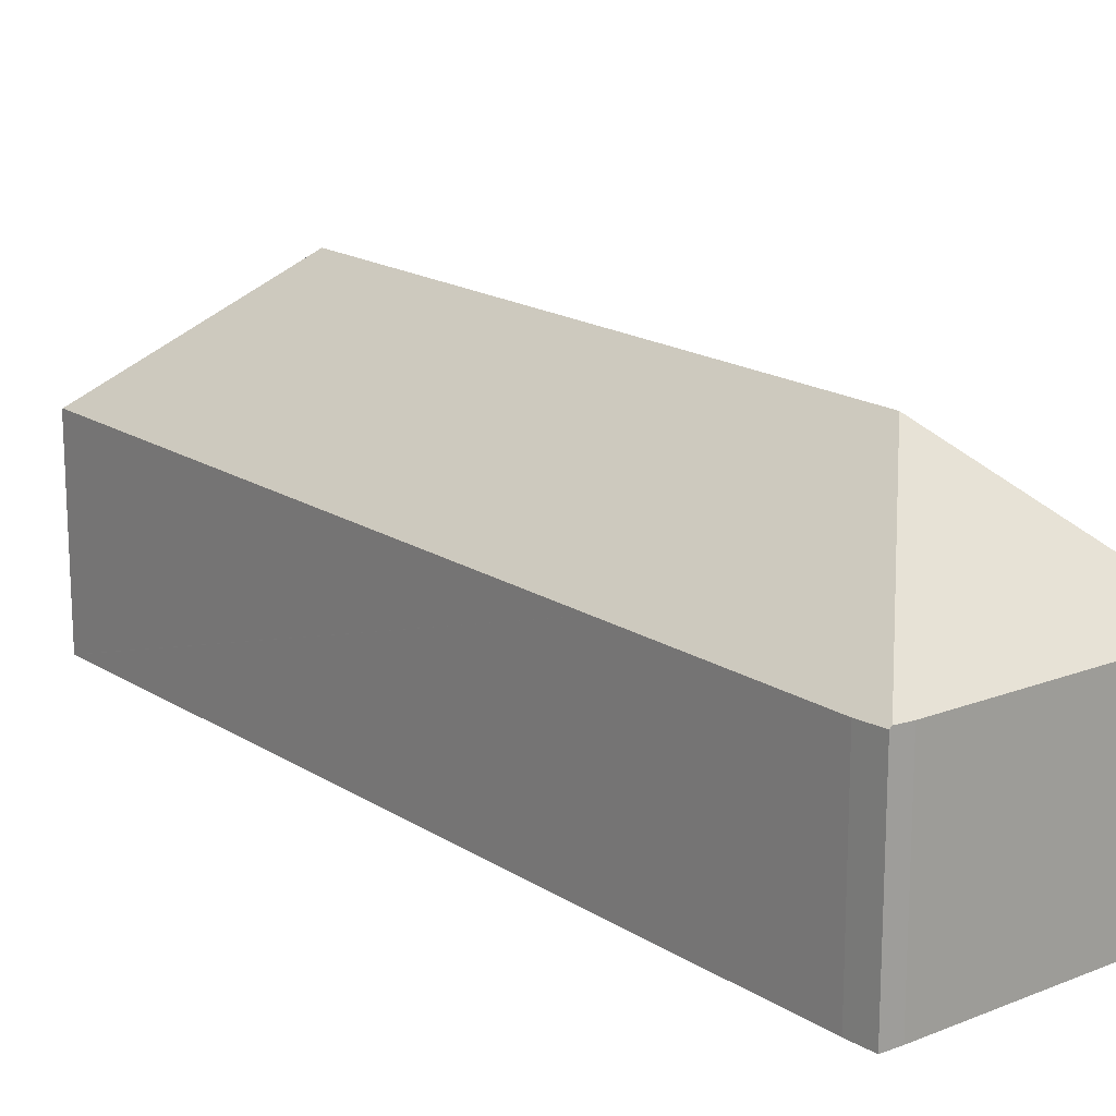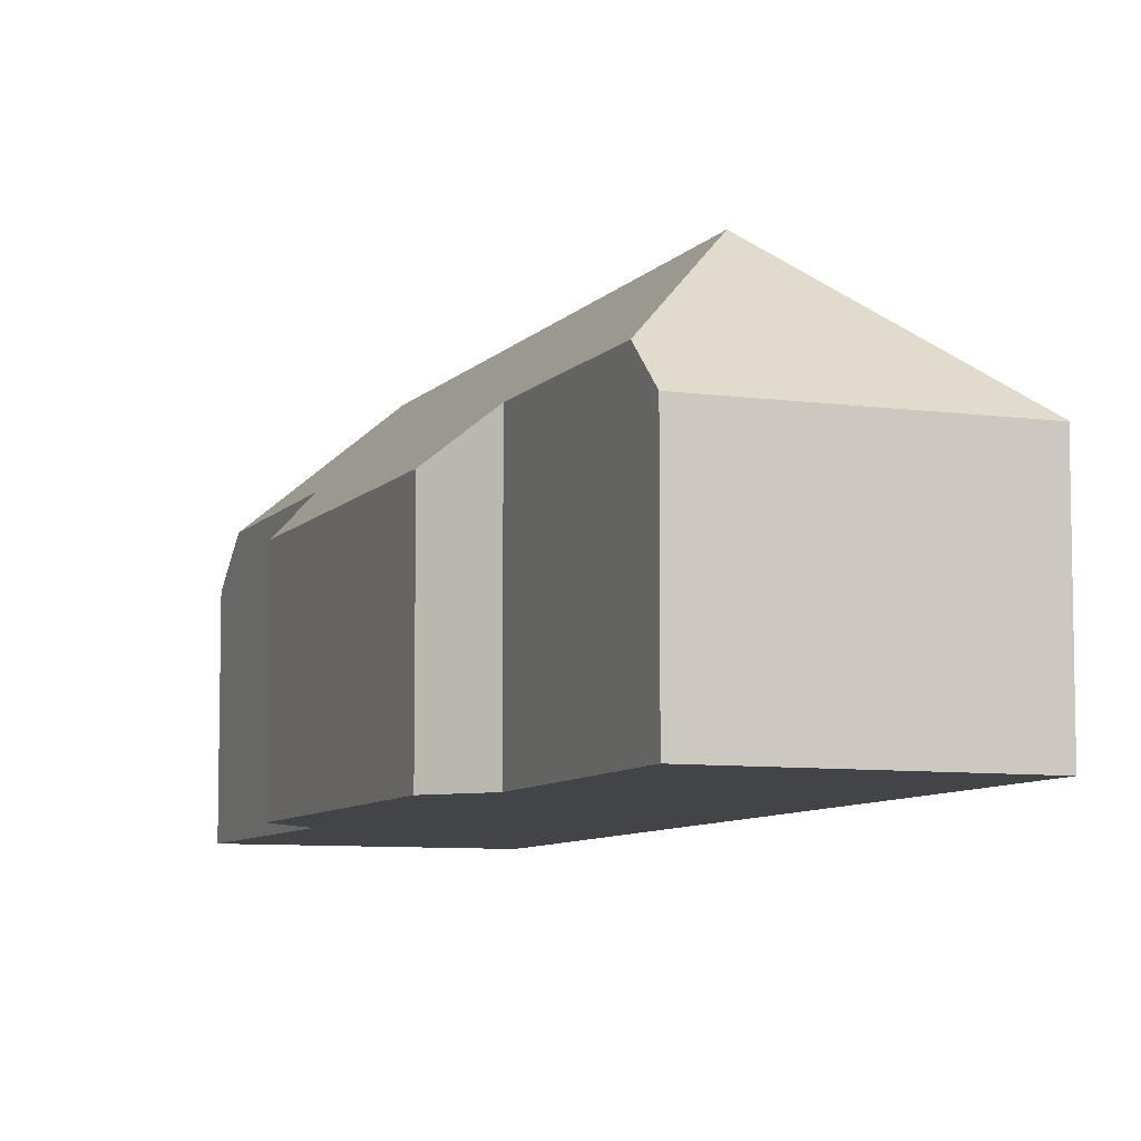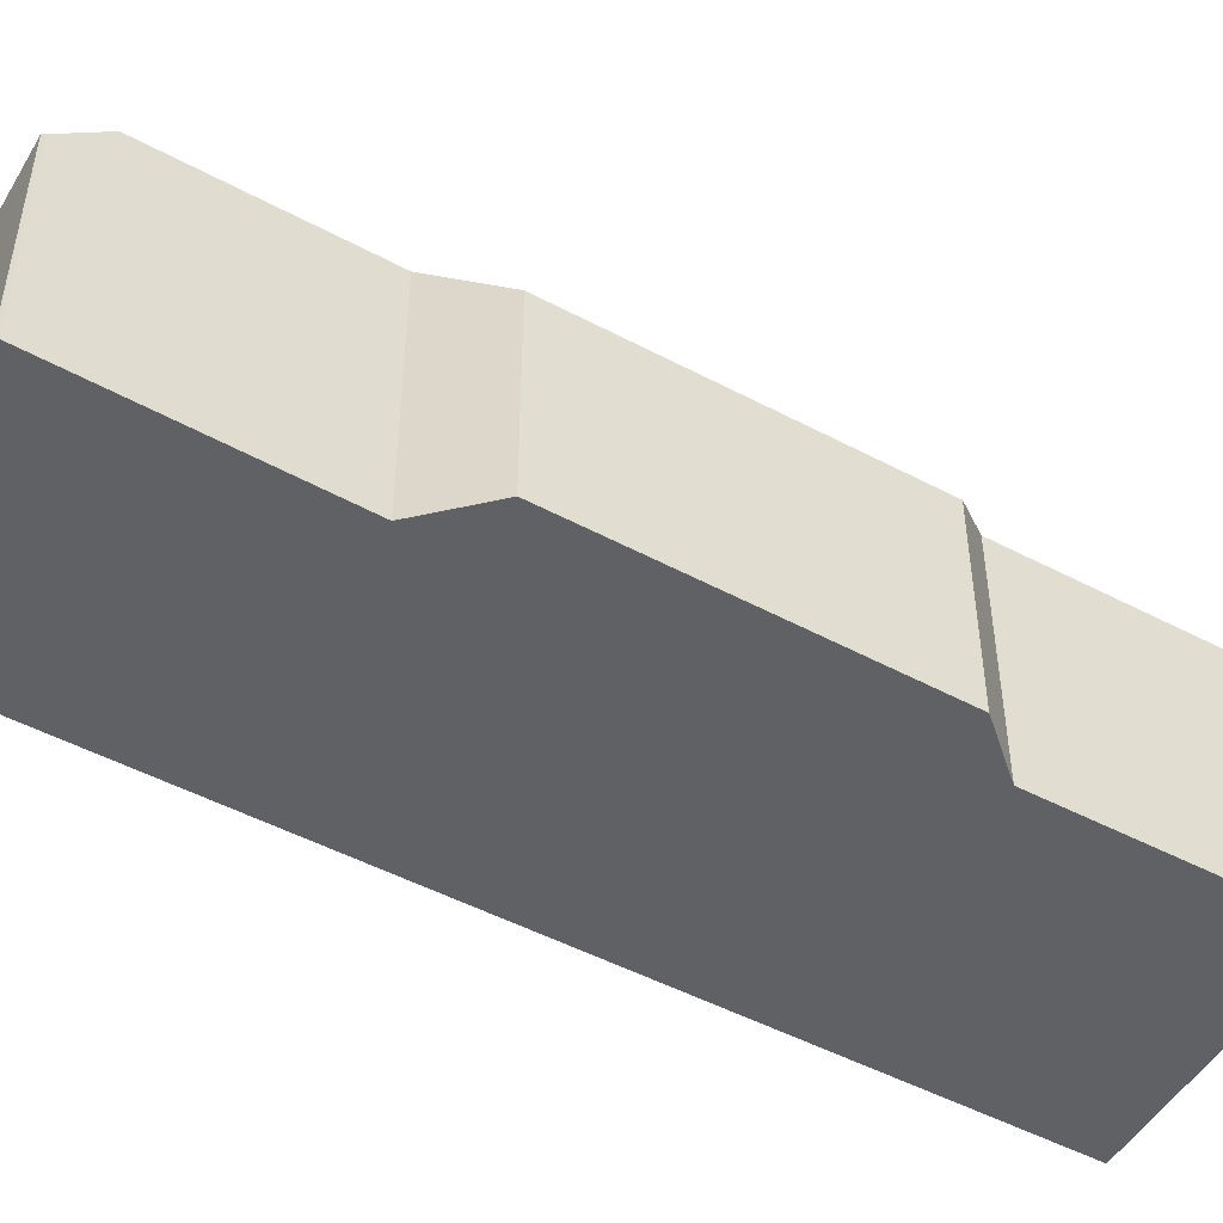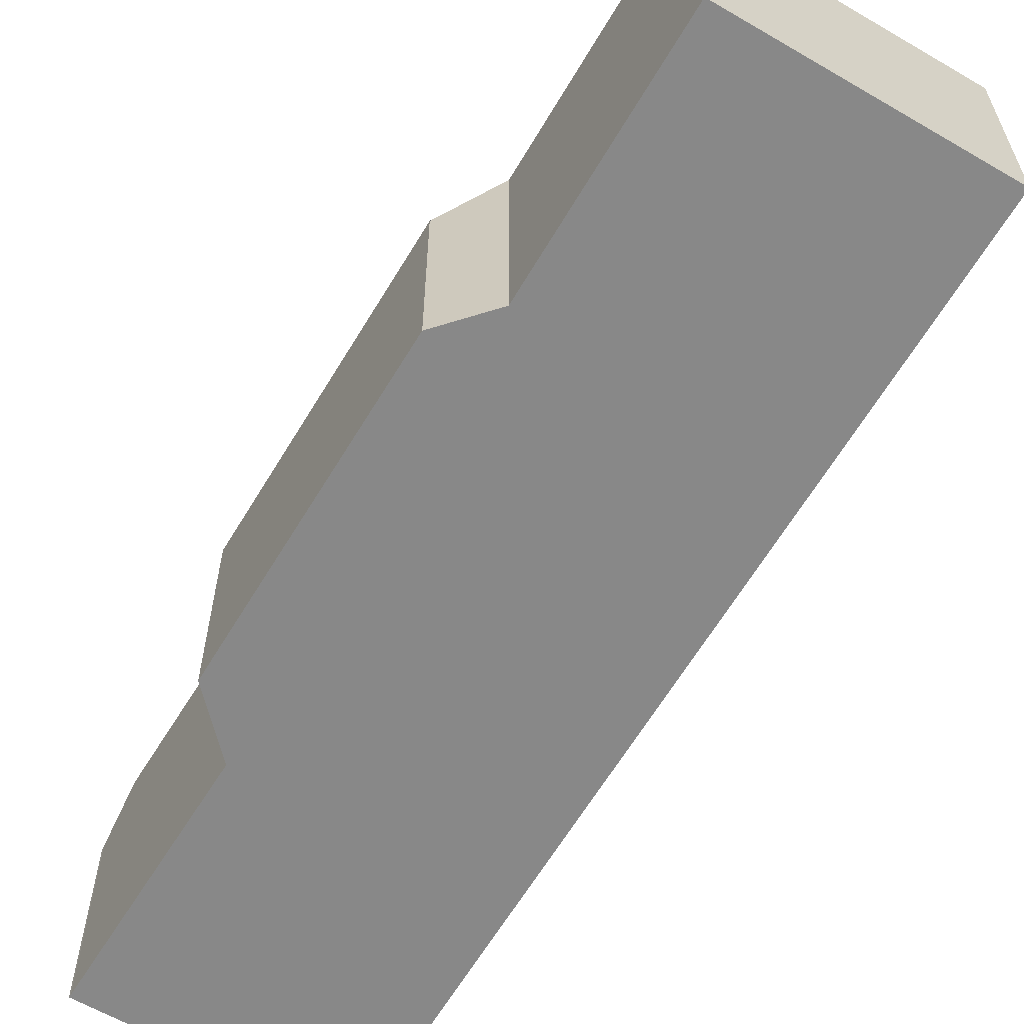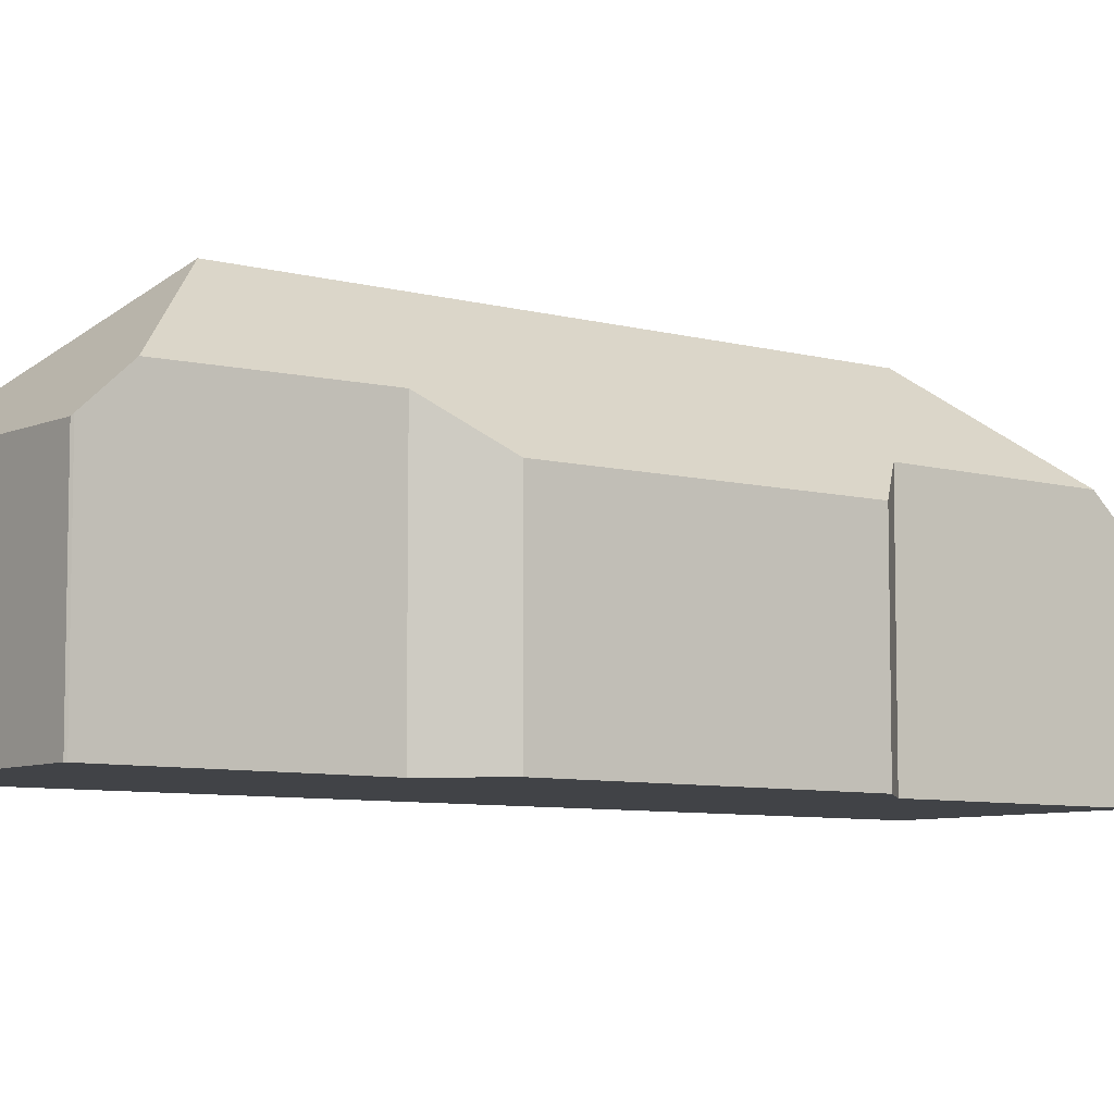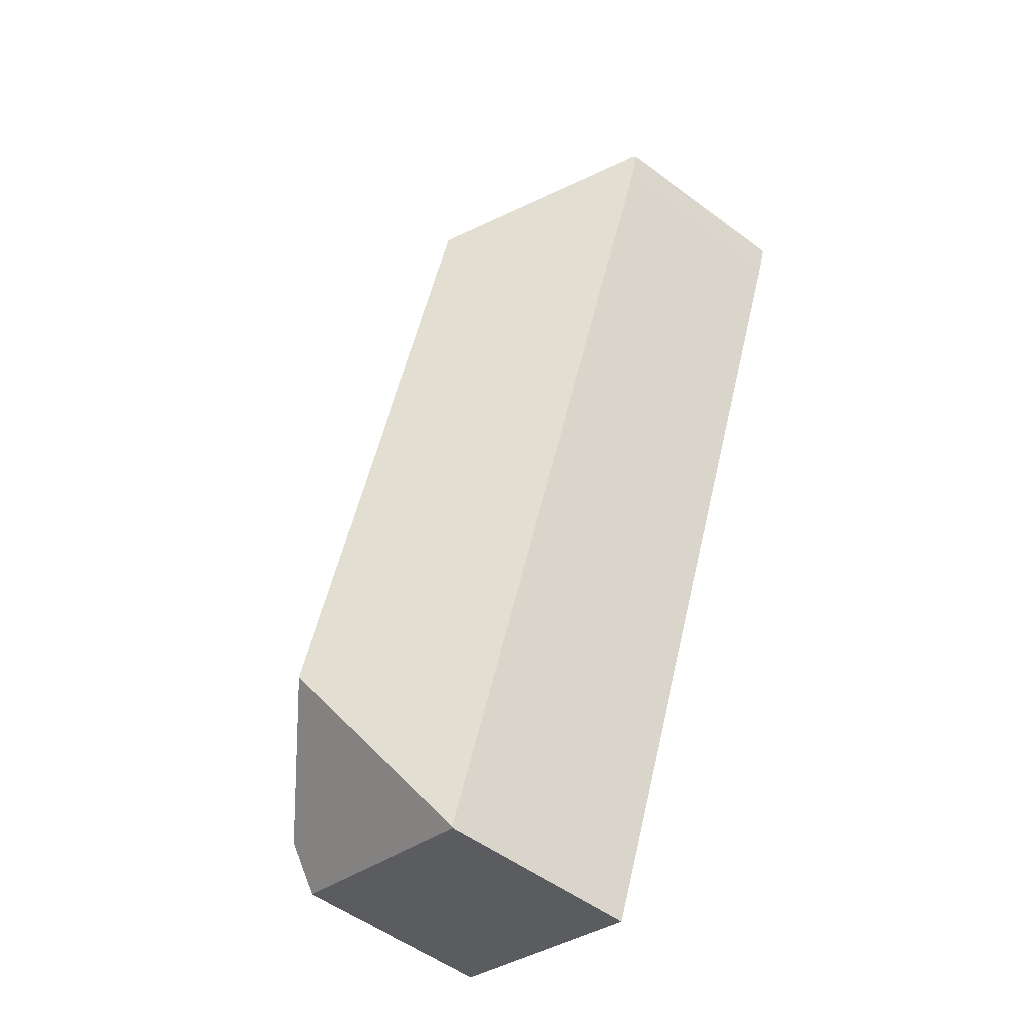
<metadata>
{"format":"obj","ext":"obj","renderer":"f3d","projection":"perspective","resolution":1024,"background":"white","views":[{"elev":17.7,"azim":-60.1,"up":"+Y"},{"elev":-7.7,"azim":137.7,"up":"+Y"},{"elev":-49.9,"azim":38.9,"up":"+Y"},{"elev":-62.9,"azim":128.4,"up":"+Y"},{"elev":-7.3,"azim":31.0,"up":"+Y"},{"elev":-53.5,"azim":-128.4,"up":"+Z"}]}
</metadata>
<code>
v  9.014 7.926 3.48
v  0.714 7.923 0.315
v  8.982 7.829 3.583
v  9.582 9.433 1.901
v  7.302 12.98 -3.196
v  0.079 7.955 0.035
v  12.2 9.567 -5.367
v  15.82 12.98 -25.5
v  14.77 7.793 -6.564
v  19.12 7.861 -18.18
v  18.27 9.287 -20.4
v  21.18 9.248 -27.9
v  12.55 7.838 -32.87
v  21.75 7.838 -29.36
v  12.54 7.878 -32.83
v  0.363 7.838 -1.074
v  0 7.878 4.824e-16
v  3.614 7.849 -9.552
v  10.3 7.87 -26.98
v  0.714 -1.929e-17 0.315
v  0 0 0
v  0.079 -2.143e-18 0.035
v  8.982 -2.194e-16 3.583
v  9.014 -2.131e-16 3.48
v  12.2 3.286e-16 -5.367
v  9.582 -1.164e-16 1.901
v  19.12 1.113e-15 -18.18
v  14.77 4.019e-16 -6.564
v  18.27 1.249e-15 -20.4
v  21.18 1.708e-15 -27.9
v  21.75 1.798e-15 -29.36
v  12.55 2.013e-15 -32.87
v  0.363 6.576e-17 -1.074
v  12.54 2.01e-15 -32.83
v  10.3 1.652e-15 -26.98
v  3.614 5.849e-16 -9.552
g defaultobject
f 1 2 3
f 2 1 4
f 2 4 5
f 2 5 6
f 7 5 4
f 5 7 8
f 8 7 9
f 8 9 10
f 8 10 11
f 8 11 12
f 13 12 14
f 12 13 8
f 8 13 15
f 6 16 17
f 16 6 5
f 16 5 18
f 18 5 8
f 18 8 19
f 19 8 15
f 17 2 6
f 2 17 20
f 20 17 21
f 20 21 22
f 20 3 2
f 3 20 23
f 3 24 1
f 24 3 23
f 1 7 4
f 7 1 24
f 7 24 25
f 25 24 26
f 9 27 10
f 27 9 28
f 10 29 11
f 29 10 27
f 29 12 11
f 12 29 14
f 14 29 30
f 14 30 31
f 25 9 7
f 9 25 28
f 31 13 14
f 13 31 32
f 16 21 17
f 21 16 33
f 13 19 15
f 19 13 32
f 19 32 18
f 18 32 34
f 18 34 35
f 18 35 36
f 18 36 16
f 16 36 33
f 30 32 31
f 32 30 34
f 34 30 35
f 35 30 29
f 35 29 36
f 36 29 27
f 36 27 28
f 36 28 25
f 36 25 33
f 33 25 26
f 33 26 24
f 33 24 21
f 21 24 23
f 21 23 22
f 22 23 20

</code>
